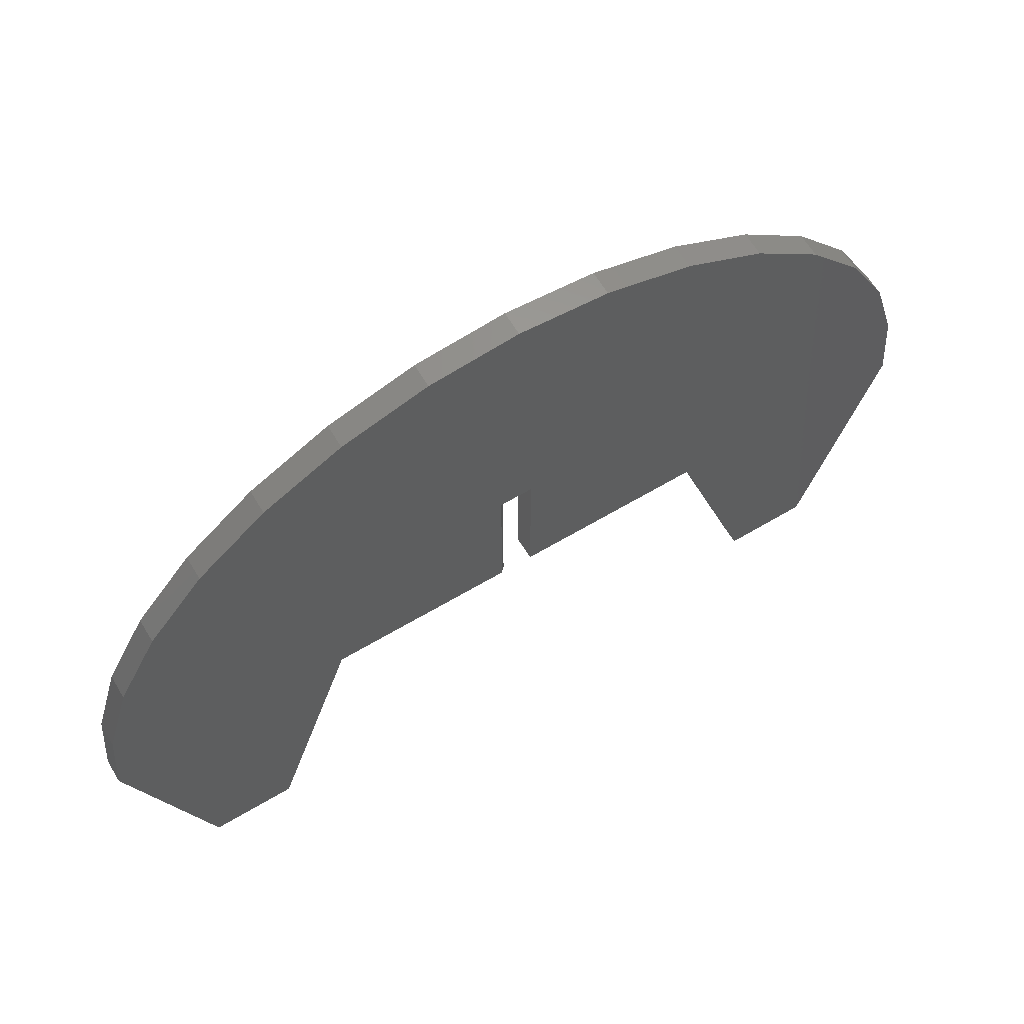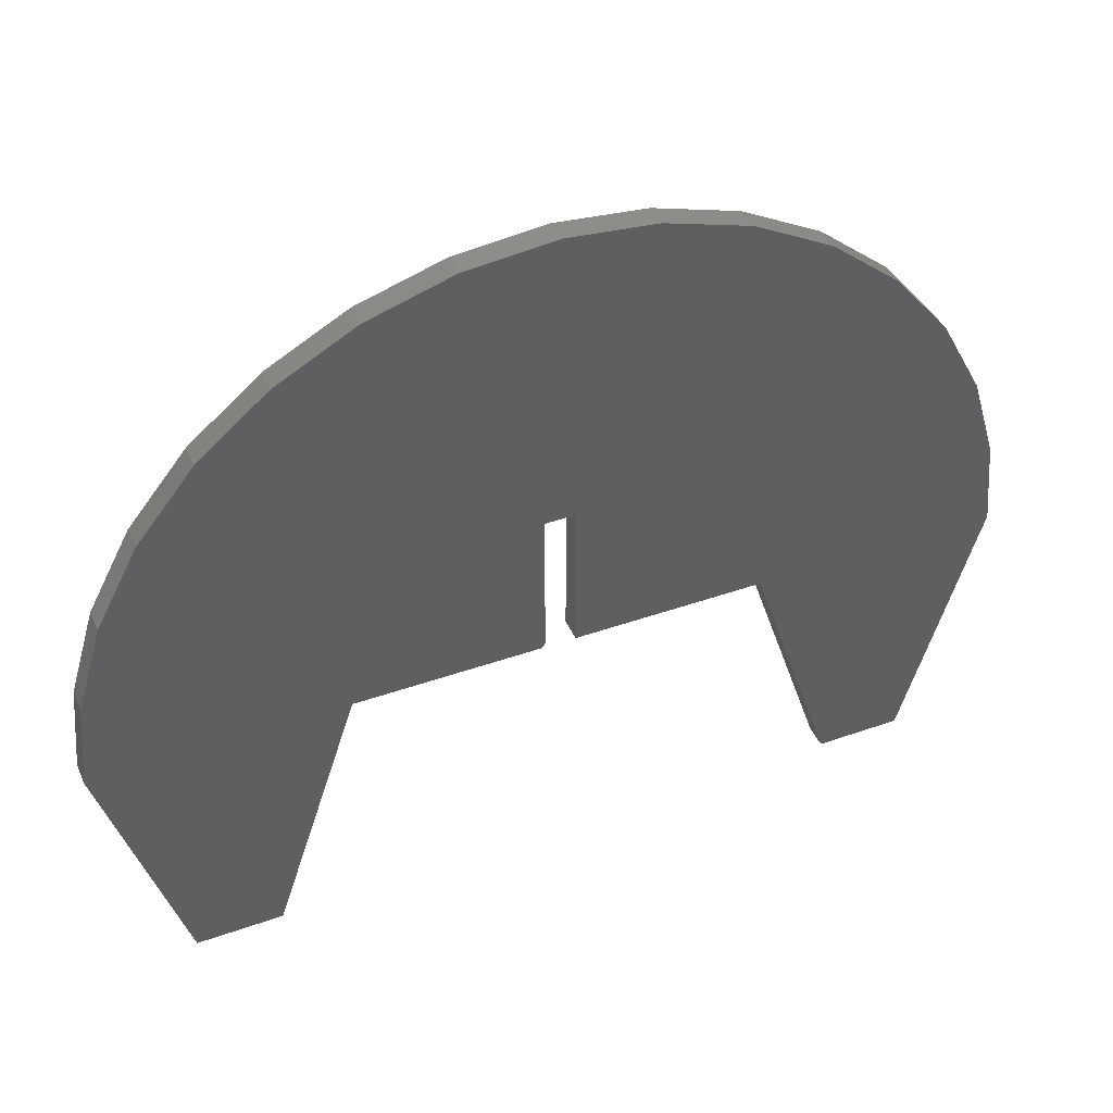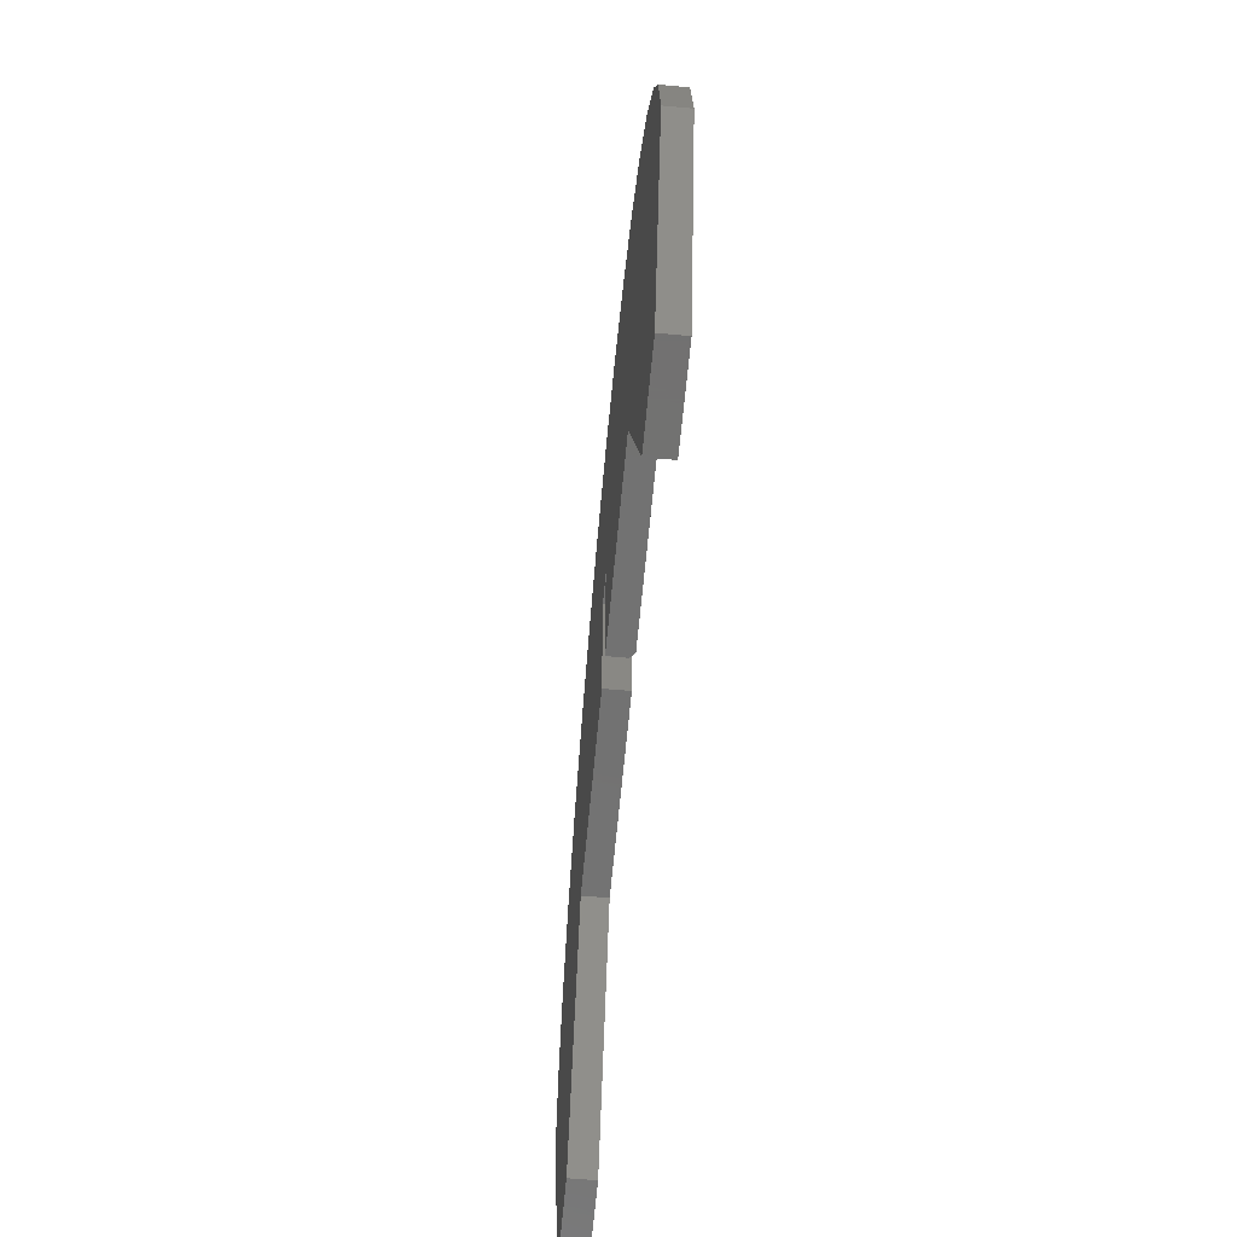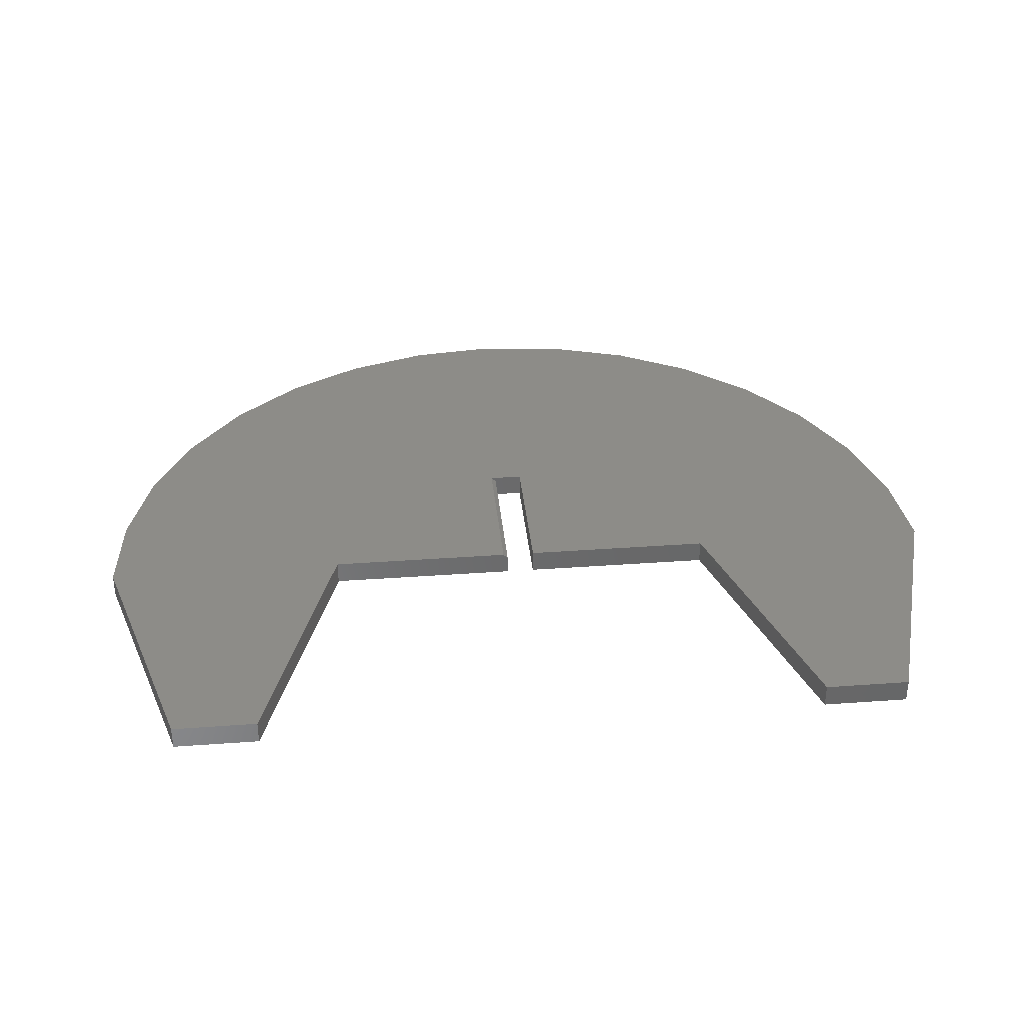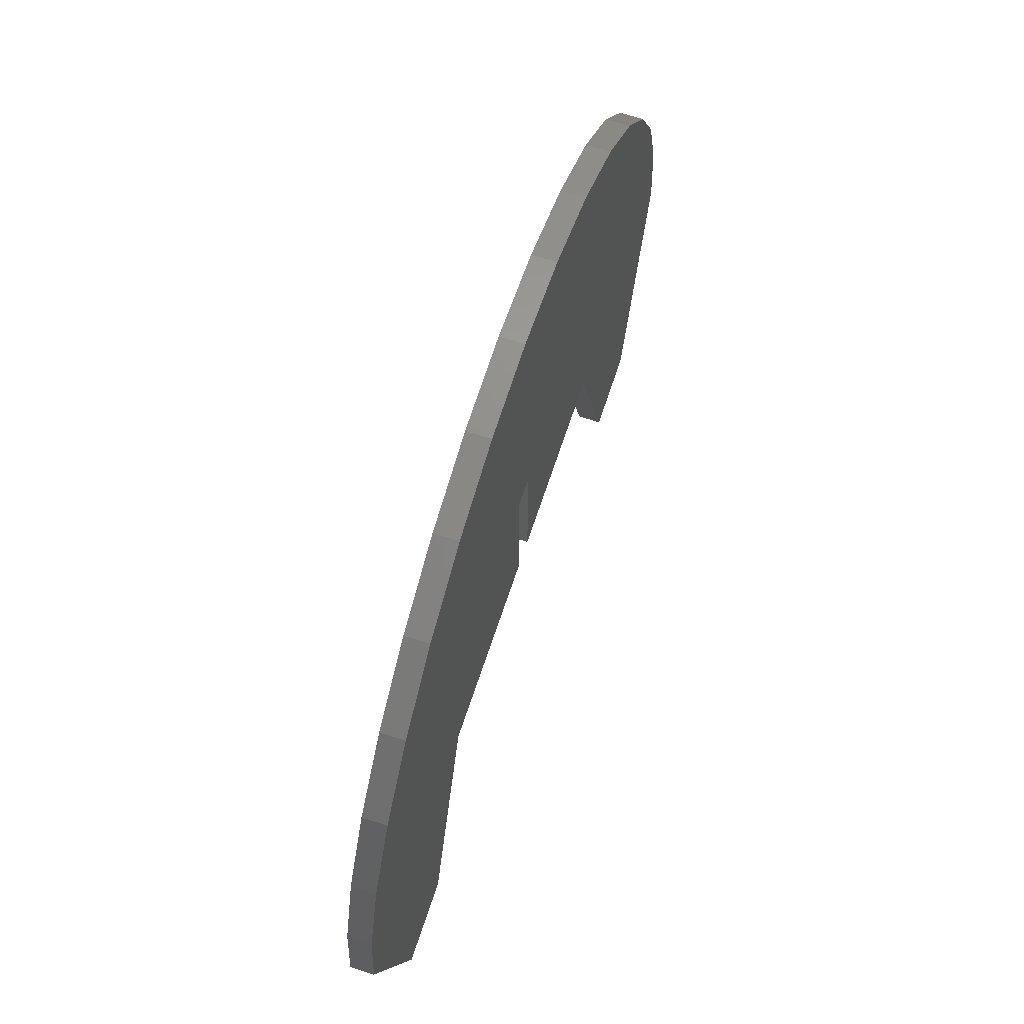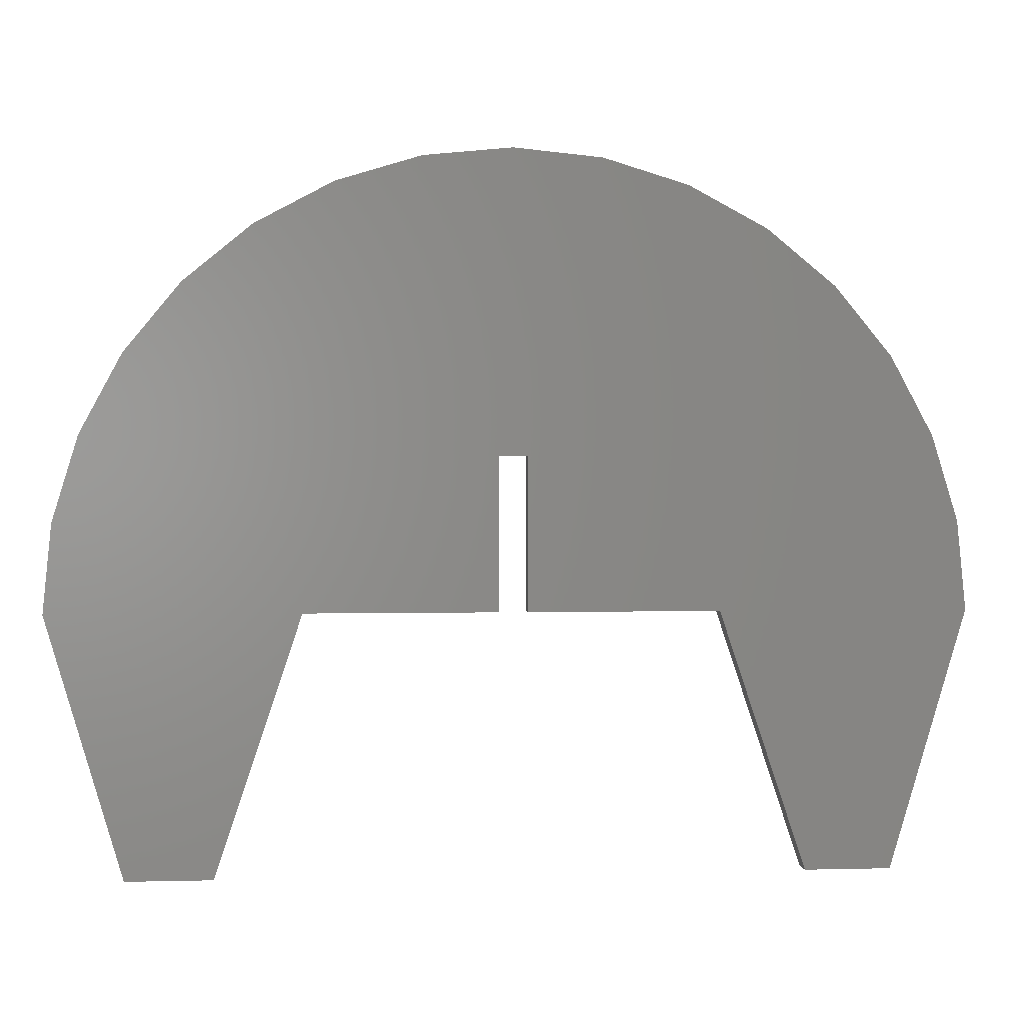
<metadata>
{"format":"stl","ext":"stl","renderer":"f3d","projection":"perspective","resolution":1024,"background":"white","views":[{"elev":63.5,"azim":149.0,"up":"+Z"},{"elev":42.4,"azim":157.1,"up":"+Z"},{"elev":-63.9,"azim":84.7,"up":"+Z"},{"elev":35.6,"azim":174.5,"up":"+Y"},{"elev":66.1,"azim":-71.8,"up":"+Z"},{"elev":1.1,"azim":-5.7,"up":"+Z"}]}
</metadata>
<code>
# stl→obj: 58 verts, 112 faces
v 0.02368 -0.007812 0.2526
v 0.007895 8.414e-17 0.2526
v 0.0315 8.676e-17 0.2526
v 0.02368 -0.03906 0.2526
v 0.007895 -0.03906 0.2526
v -0.02368 8.064e-17 0.2526
v -0.02368 -0.03906 0.2526
v -0.02368 8.064e-17 -4.447e-17
v -0.7356 1.6e-18 0.1463
v -0.6929 6.338e-18 0.287
v 0.6929 1.602e-16 0.287
v -0.3395 4.558e-17 -2.514e-17
v -0.4816 2.98e-17 -0.4263
v -0.6237 1.402e-17 -0.4263
v -0.75 0 0
v 0.3395 1.21e-16 -6.671e-17
v 0.0315 8.676e-17 -4.785e-17
v 0.7356 1.649e-16 0.1463
v 0.75 1.665e-16 -1.751e-16
v 0.6237 1.525e-16 -0.4263
v 0.4816 1.367e-16 -0.4263
v 9.185e-17 8.327e-17 0.75
v 0.1463 9.951e-17 0.7356
v -0.1463 6.702e-17 0.7356
v 0.287 1.151e-16 0.6929
v -0.287 5.14e-17 0.6929
v 0.4167 1.295e-16 0.6236
v -0.4167 3.701e-17 0.6236
v 0.5303 1.421e-16 0.5303
v -0.5303 2.439e-17 0.5303
v 0.6236 1.525e-16 0.4167
v -0.6236 1.403e-17 0.4167
v 0.3395 -0.03906 -6.671e-17
v 0.02368 -0.03906 -4.737e-17
v 0.02368 -0.007812 -5.551e-17
v -0.75 -0.03906 0
v -0.7356 -0.03906 0.1463
v -0.6929 -0.03906 0.287
v -0.6236 -0.03906 0.4167
v -0.5303 -0.03906 0.5303
v -0.4167 -0.03906 0.6236
v -0.287 -0.03906 0.6929
v -0.1463 -0.03906 0.7356
v 9.618e-17 -0.03906 0.75
v 0.1463 -0.03906 0.7356
v 0.287 -0.03906 0.6929
v 0.4167 -0.03906 0.6236
v 0.5303 -0.03906 0.5303
v 0.6236 -0.03906 0.4167
v 0.6929 -0.03906 0.287
v 0.7356 -0.03906 0.1463
v 0.75 -0.03906 -1.751e-16
v 0.4816 -0.03906 -0.4263
v 0.6237 -0.03906 -0.4263
v -0.02368 -0.03906 -4.447e-17
v -0.3395 -0.03906 -2.514e-17
v -0.6237 -0.03906 -0.4263
v -0.4816 -0.03906 -0.4263
f 1 2 3
f 1 4 2
f 2 4 5
f 2 5 6
f 6 5 7
f 6 8 9
f 6 9 10
f 6 10 11
f 6 11 2
f 12 13 14
f 12 14 15
f 12 15 9
f 12 9 8
f 16 17 18
f 16 18 19
f 16 19 20
f 16 20 21
f 22 23 24
f 24 23 25
f 24 25 26
f 26 25 27
f 26 27 28
f 28 27 29
f 28 29 30
f 30 29 31
f 30 31 32
f 32 31 11
f 32 11 10
f 2 11 3
f 3 11 18
f 3 18 17
f 16 33 17
f 17 33 34
f 17 34 35
f 4 1 34
f 34 1 35
f 15 36 9
f 9 36 37
f 9 37 10
f 10 37 38
f 10 38 32
f 32 38 39
f 32 39 30
f 30 39 40
f 30 40 28
f 28 40 41
f 28 41 26
f 26 41 42
f 26 42 24
f 24 42 43
f 24 43 22
f 22 43 44
f 22 44 23
f 23 44 45
f 23 45 25
f 25 45 46
f 25 46 27
f 27 46 47
f 27 47 29
f 29 47 48
f 29 48 31
f 31 48 49
f 31 49 11
f 11 49 50
f 11 50 18
f 18 50 51
f 18 51 19
f 19 51 52
f 1 3 35
f 35 3 17
f 33 53 54
f 33 54 52
f 33 52 51
f 33 51 34
f 7 5 50
f 7 50 38
f 7 38 37
f 7 37 55
f 56 55 37
f 56 37 36
f 56 36 57
f 56 57 58
f 38 50 39
f 39 50 49
f 39 49 40
f 40 49 48
f 40 48 41
f 41 48 47
f 41 47 42
f 42 47 46
f 42 46 43
f 43 46 45
f 43 45 44
f 34 51 4
f 4 51 50
f 4 50 5
f 54 20 52
f 52 20 19
f 53 21 54
f 54 21 20
f 33 16 53
f 53 16 21
f 55 8 7
f 7 8 6
f 56 12 55
f 55 12 8
f 58 13 56
f 56 13 12
f 57 14 58
f 58 14 13
f 36 15 57
f 57 15 14

</code>
